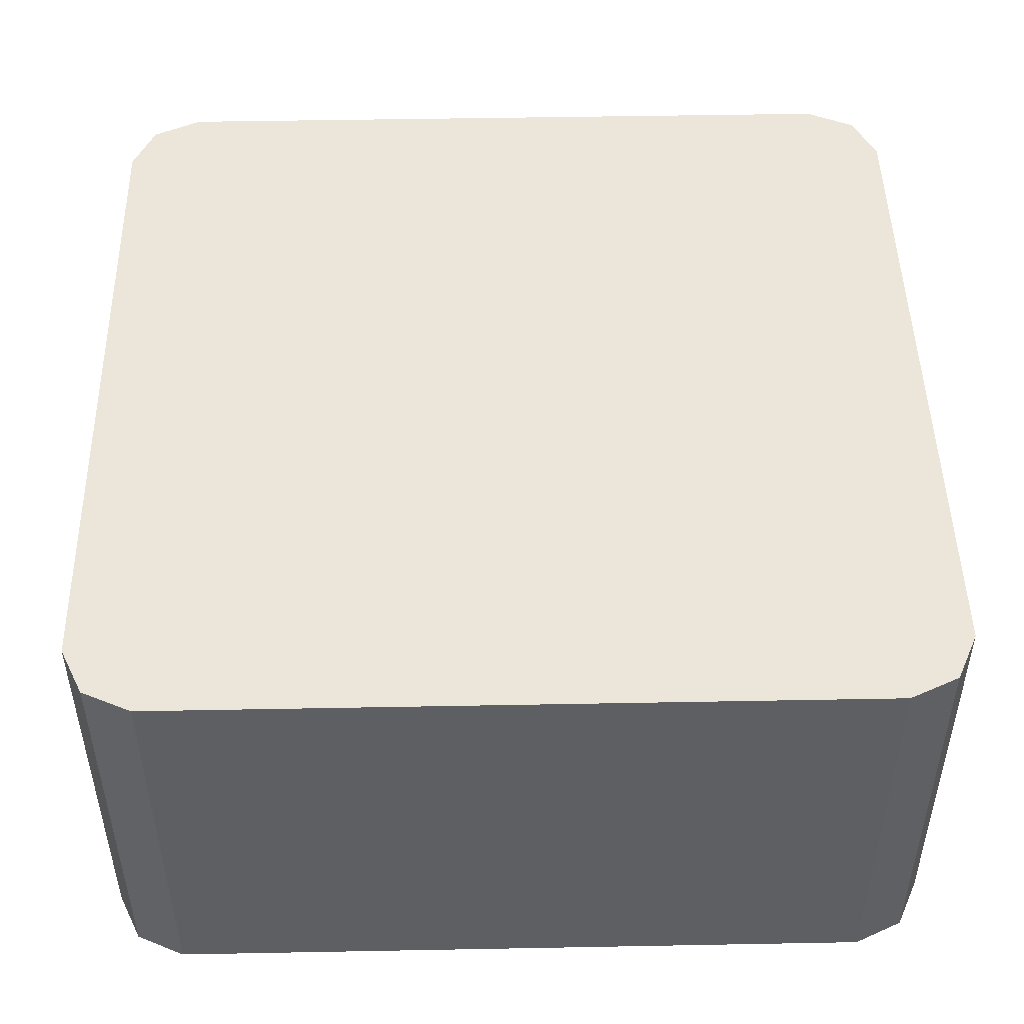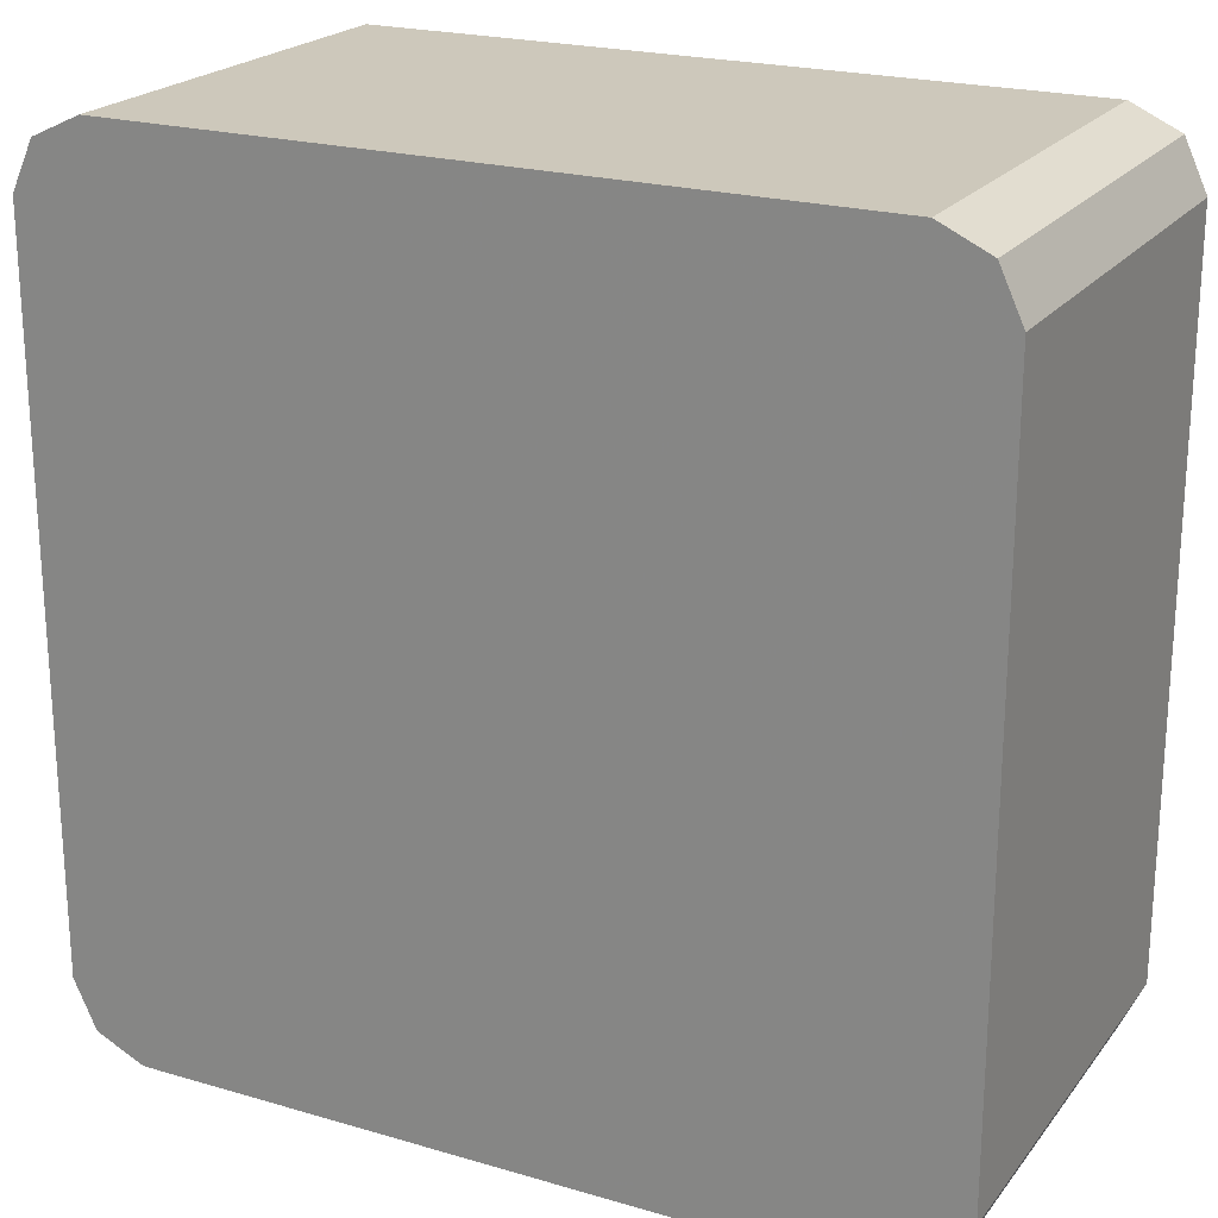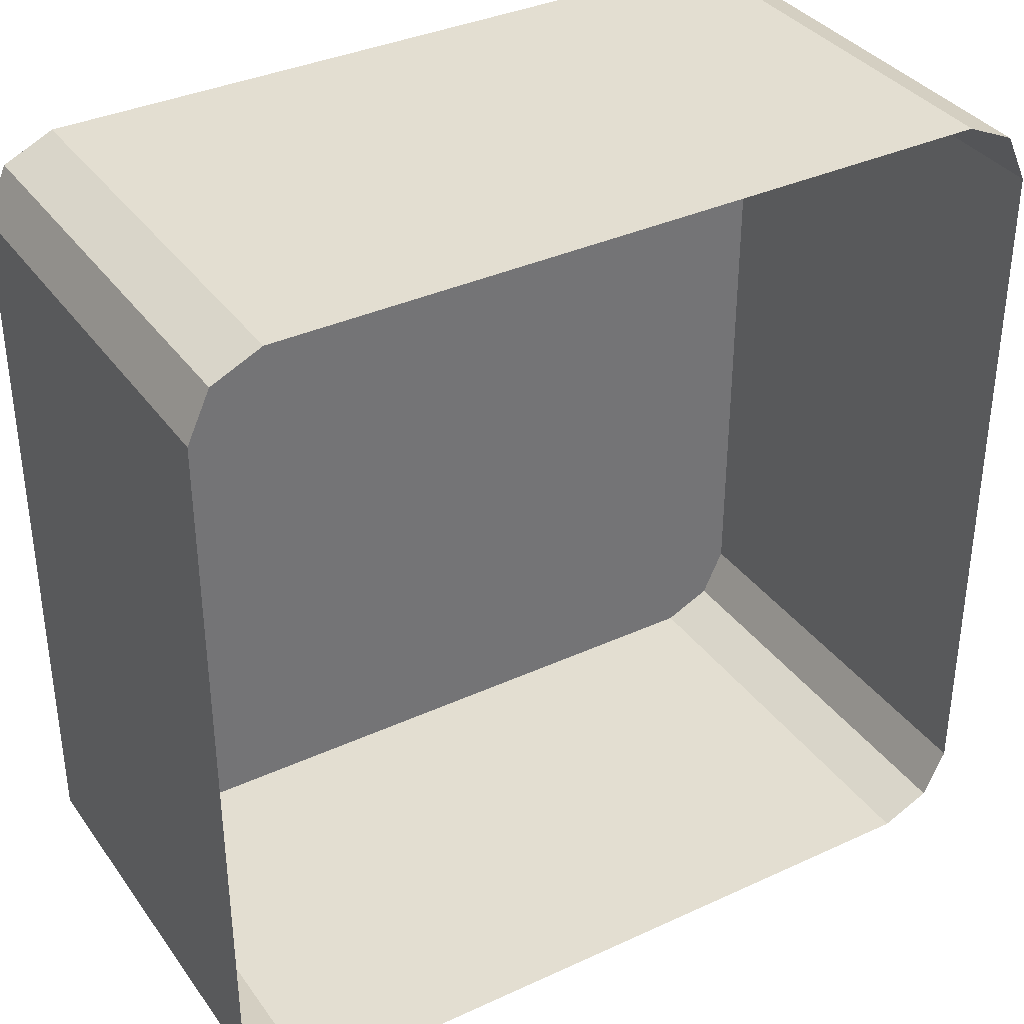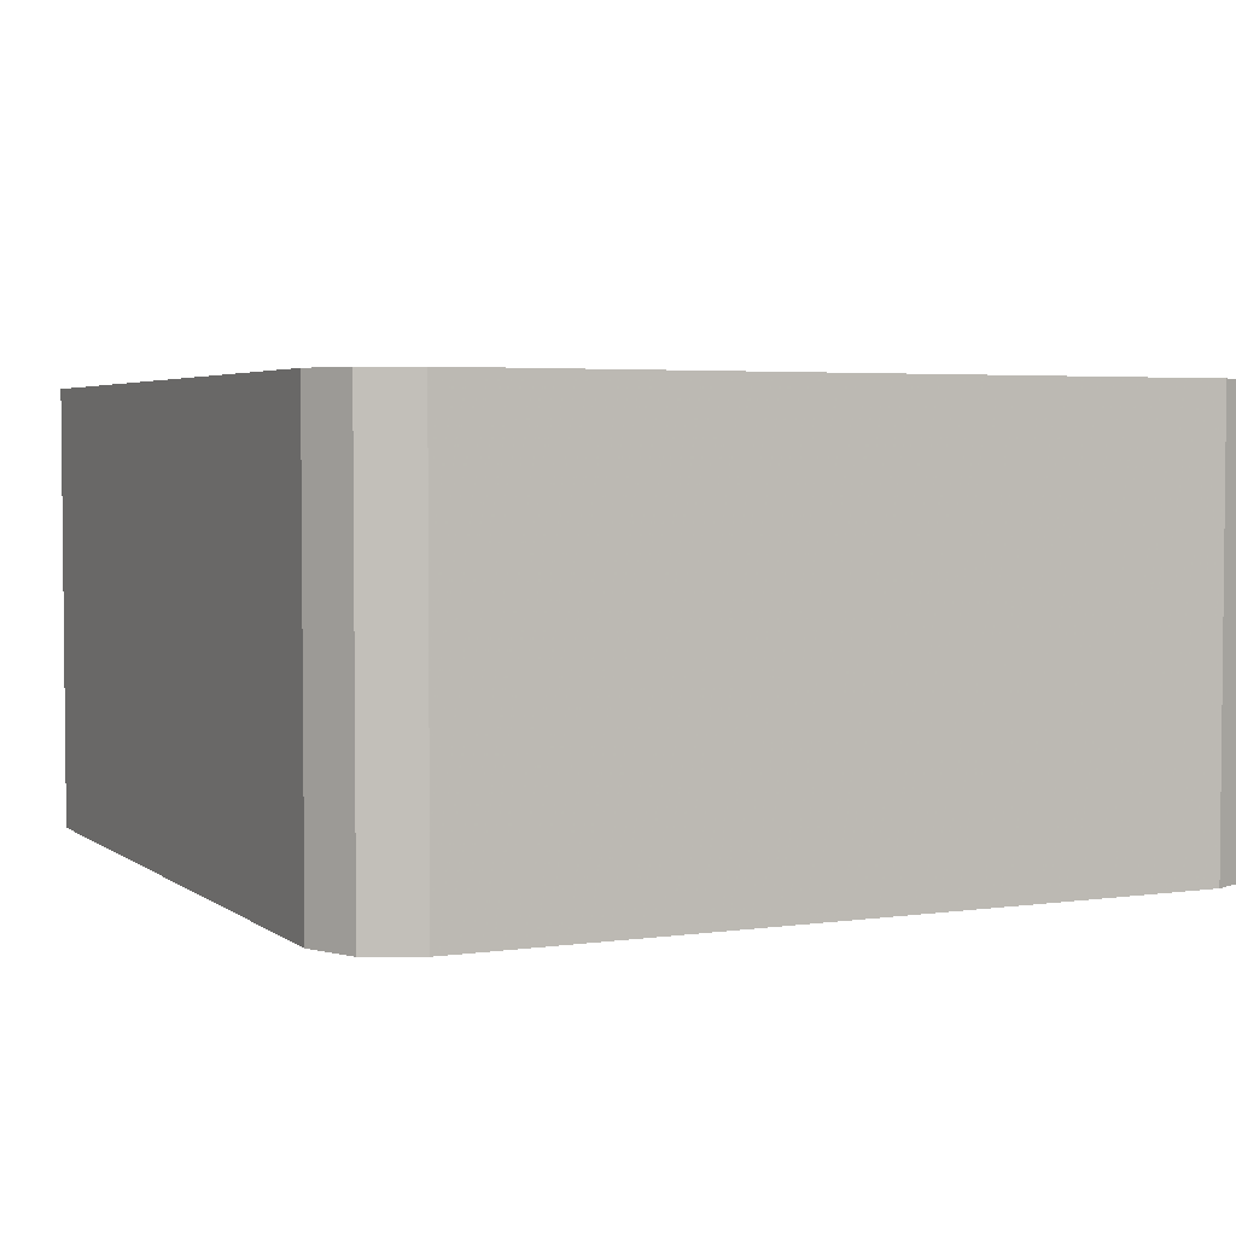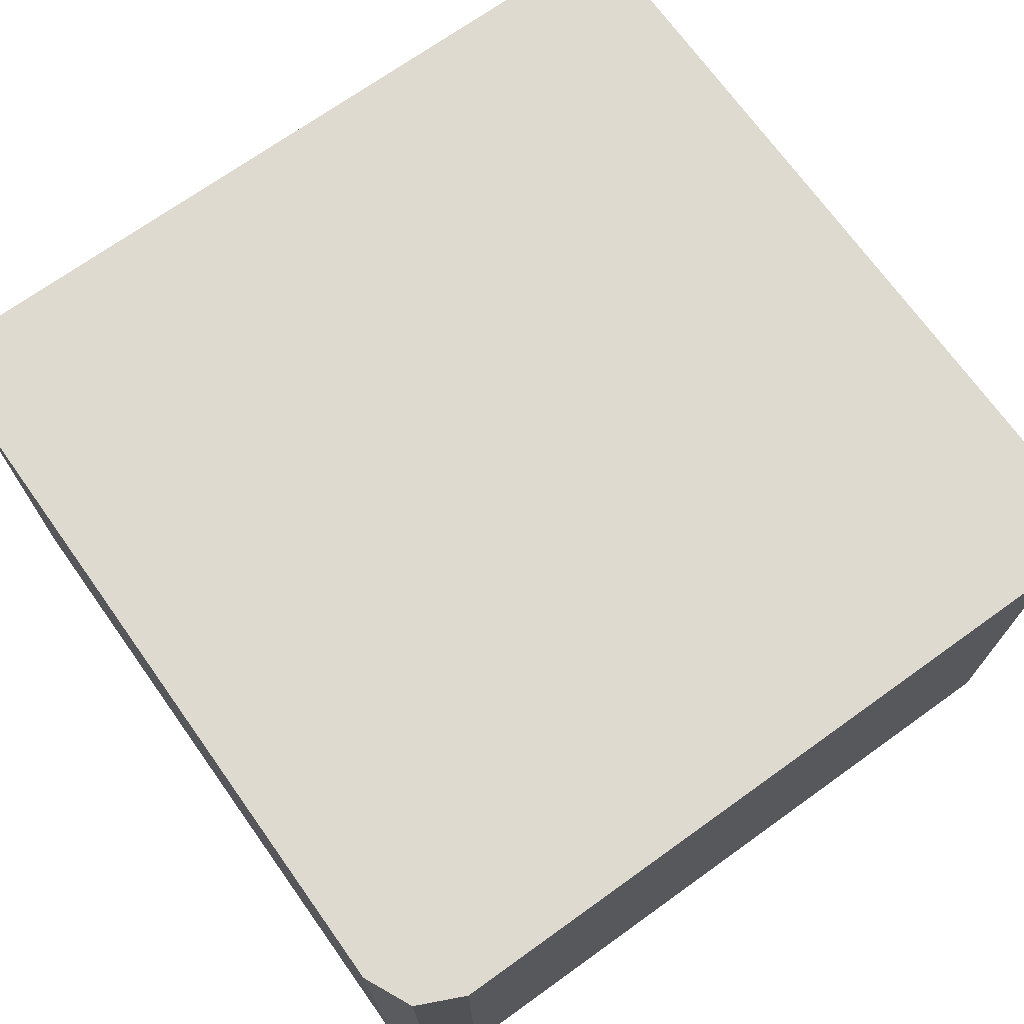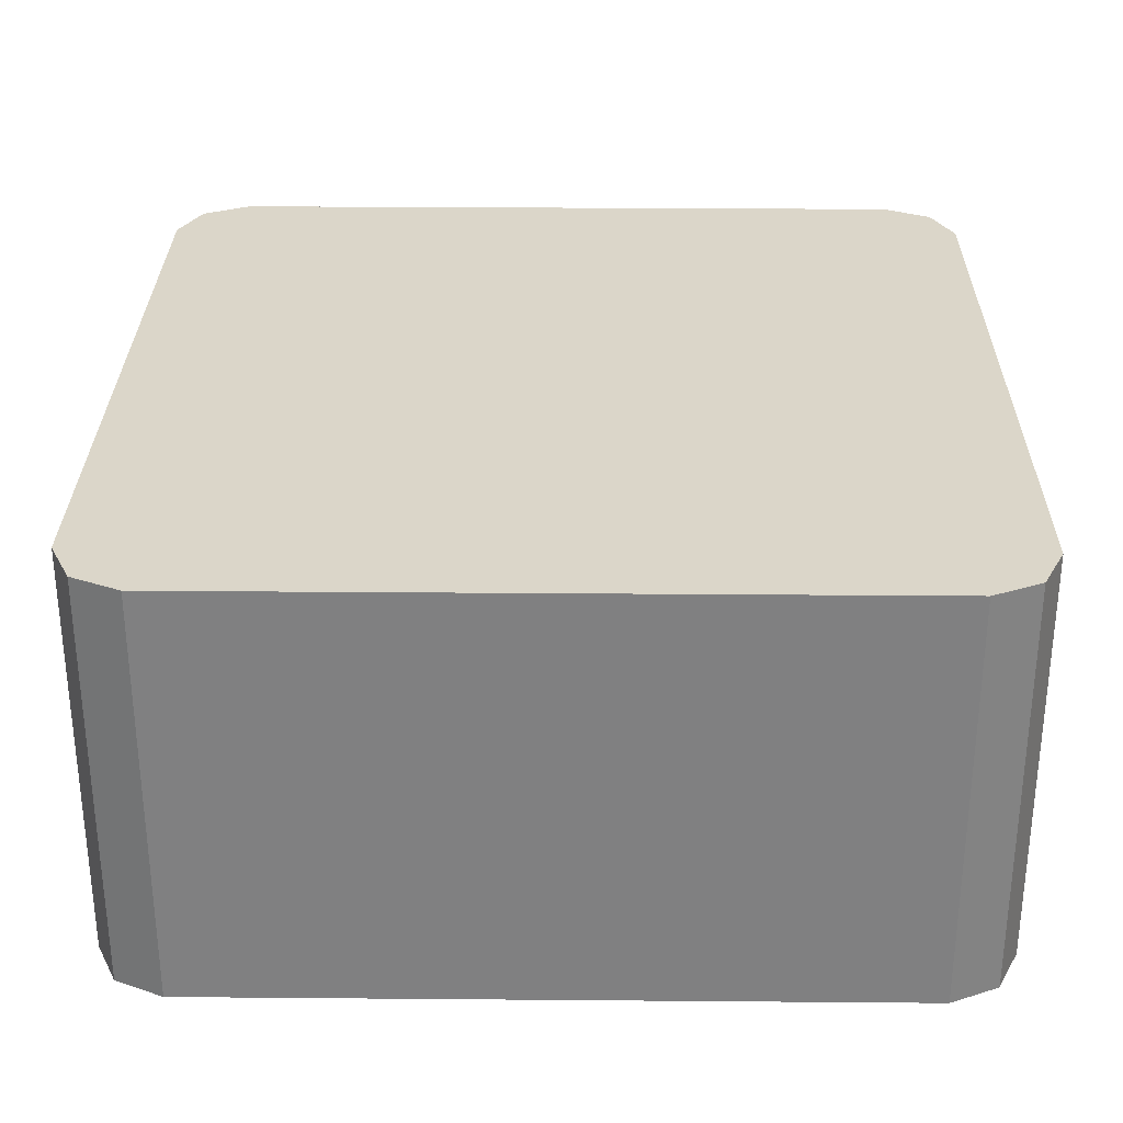
<metadata>
{"format":"obj","ext":"obj","renderer":"f3d","projection":"perspective","resolution":1024,"background":"white","views":[{"elev":48.2,"azim":-1.2,"up":"+Y"},{"elev":21.8,"azim":-152.8,"up":"+Z"},{"elev":36.0,"azim":-31.1,"up":"+Z"},{"elev":3.5,"azim":-115.6,"up":"+Y"},{"elev":71.0,"azim":144.4,"up":"+Y"},{"elev":29.7,"azim":-179.3,"up":"+Y"}]}
</metadata>
<code>
o Icon-Harvest.001_Plane.018
v 0.947 1 -0.947
v 0.947 1 0.947
v -0.947 1 0.947
v -0.947 1 -0.947
v 0.8333 1 1
v -0.8333 1 1
v 0.8333 1 -1
v -0.8333 1 -1
v 1 1 -0.8333
v 1 1 0.8333
v -1 1 0.8333
v -1 1 -0.8333
v 0.8333 1 0.8333
v 0.8333 1 -0.8333
v -0.8333 1 0.8333
v -0.8333 1 -0.8333
v -0.947 0 -0.947
v -1 0 -0.8333
v -1 0 0.8333
v -0.947 0 0.947
v 0.947 0 0.947
v 1 0 0.8333
v 1 0 -0.8333
v 0.947 0 -0.947
v -0.8333 0 -1
v 0.8333 0 -1
v -0.8333 0 1
v 0.8333 0 1
f 9 1 7 14
f 14 13 10 9
f 13 5 2 10
f 8 16 14 7
f 16 15 13 14
f 15 6 5 13
f 4 12 16 8
f 12 11 15 16
f 11 3 6 15
f 12 4 17 18
f 11 12 18 19
f 3 11 19 20
f 10 2 21 22
f 9 10 22 23
f 1 9 23 24
f 4 8 25 17
f 8 7 26 25
f 7 1 24 26
f 6 3 20 27
f 5 6 27 28
f 2 5 28 21

</code>
